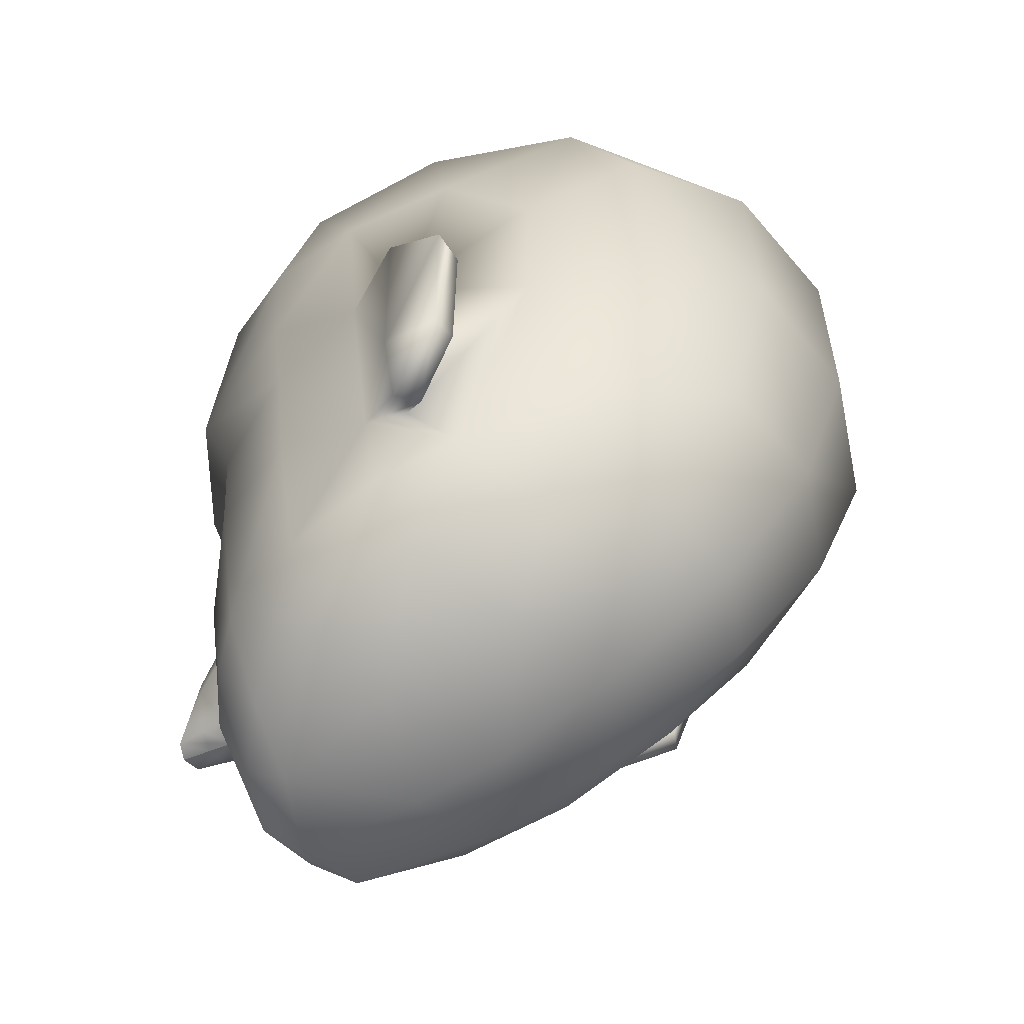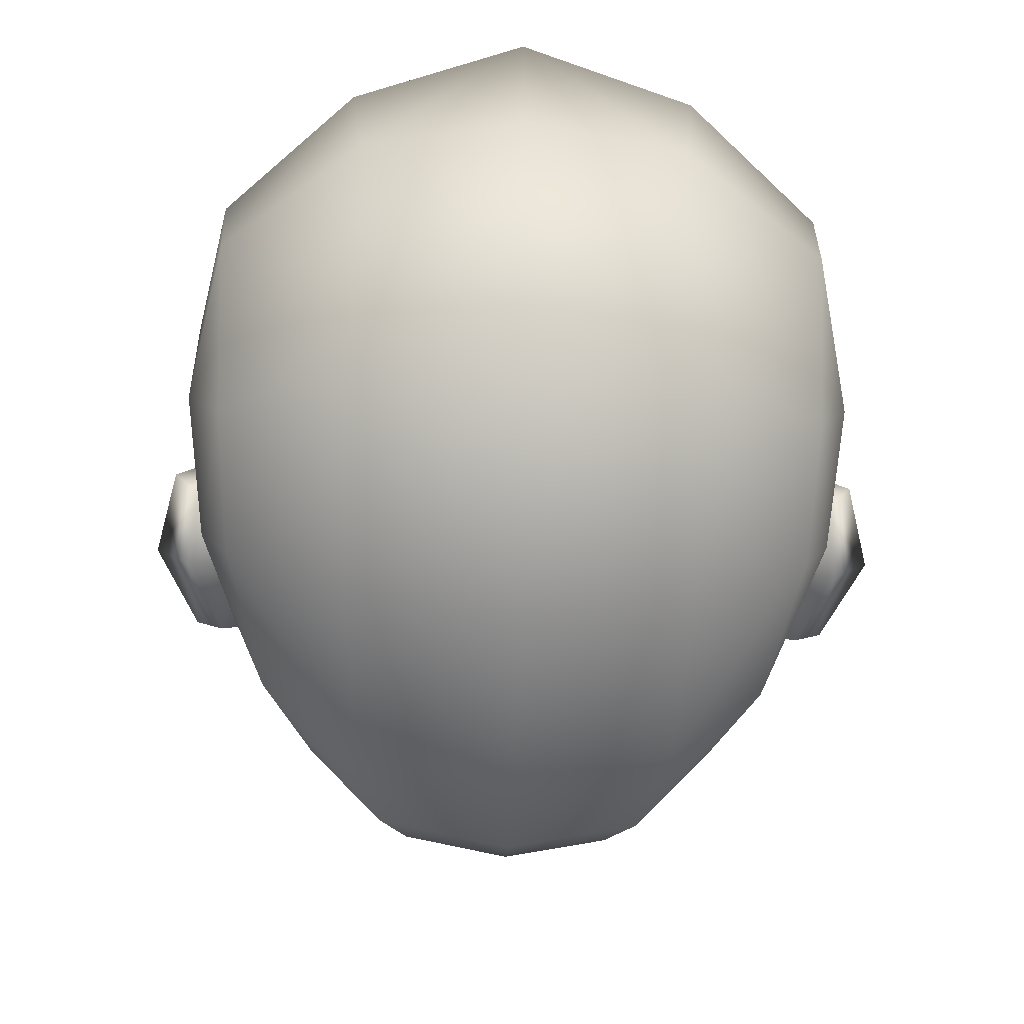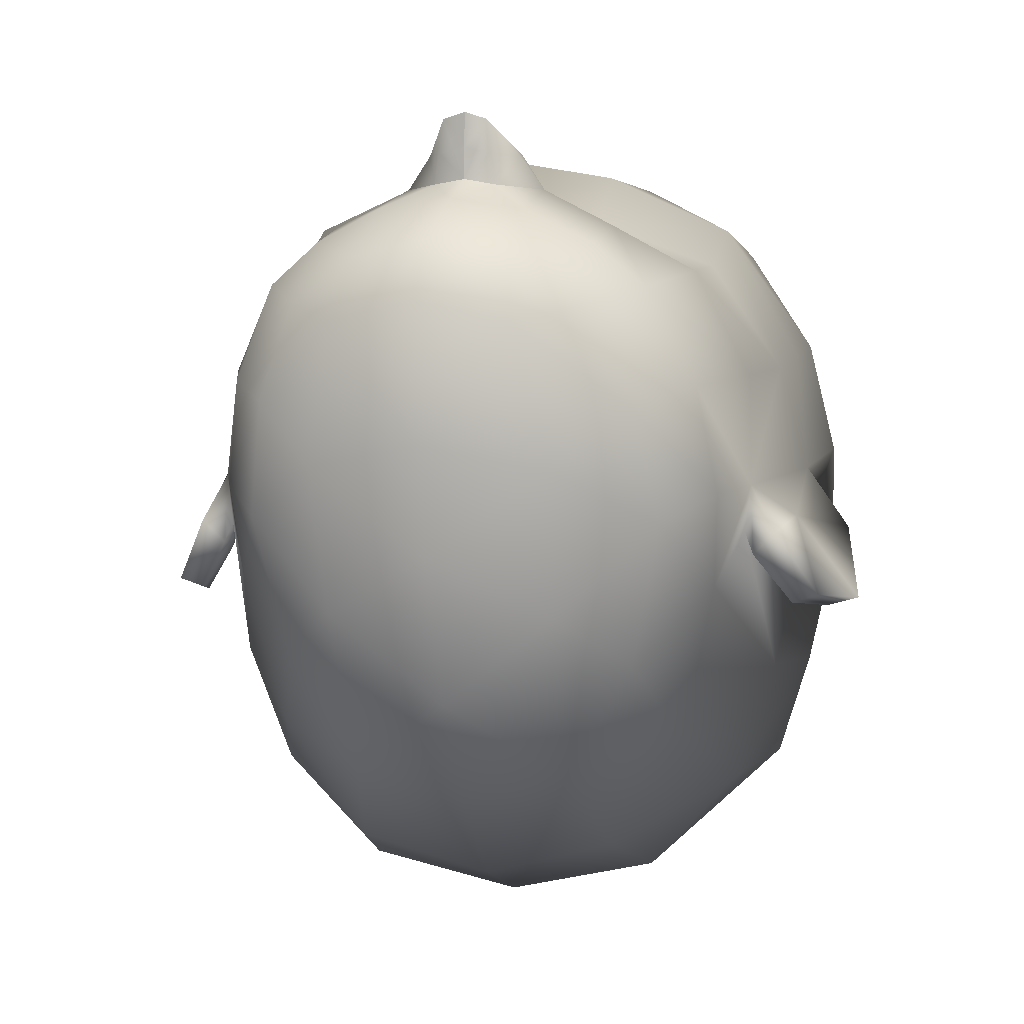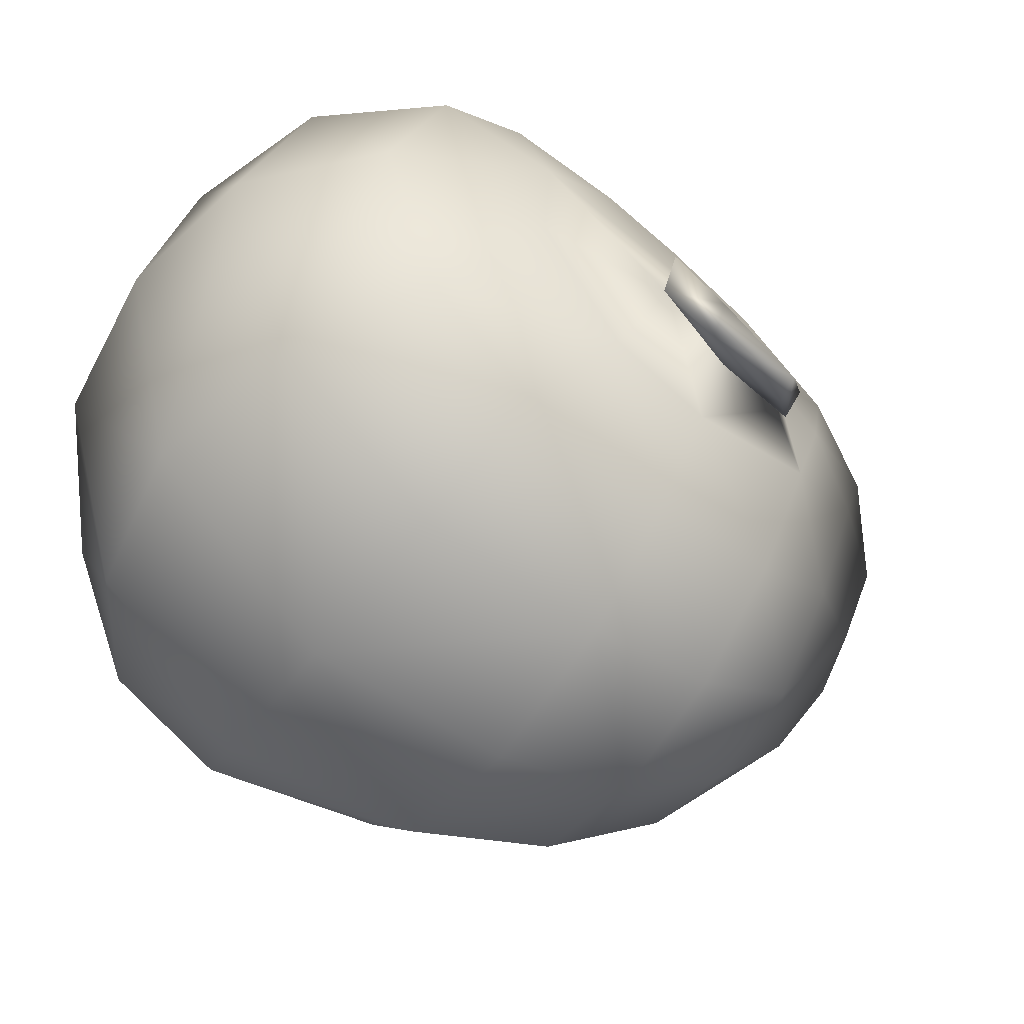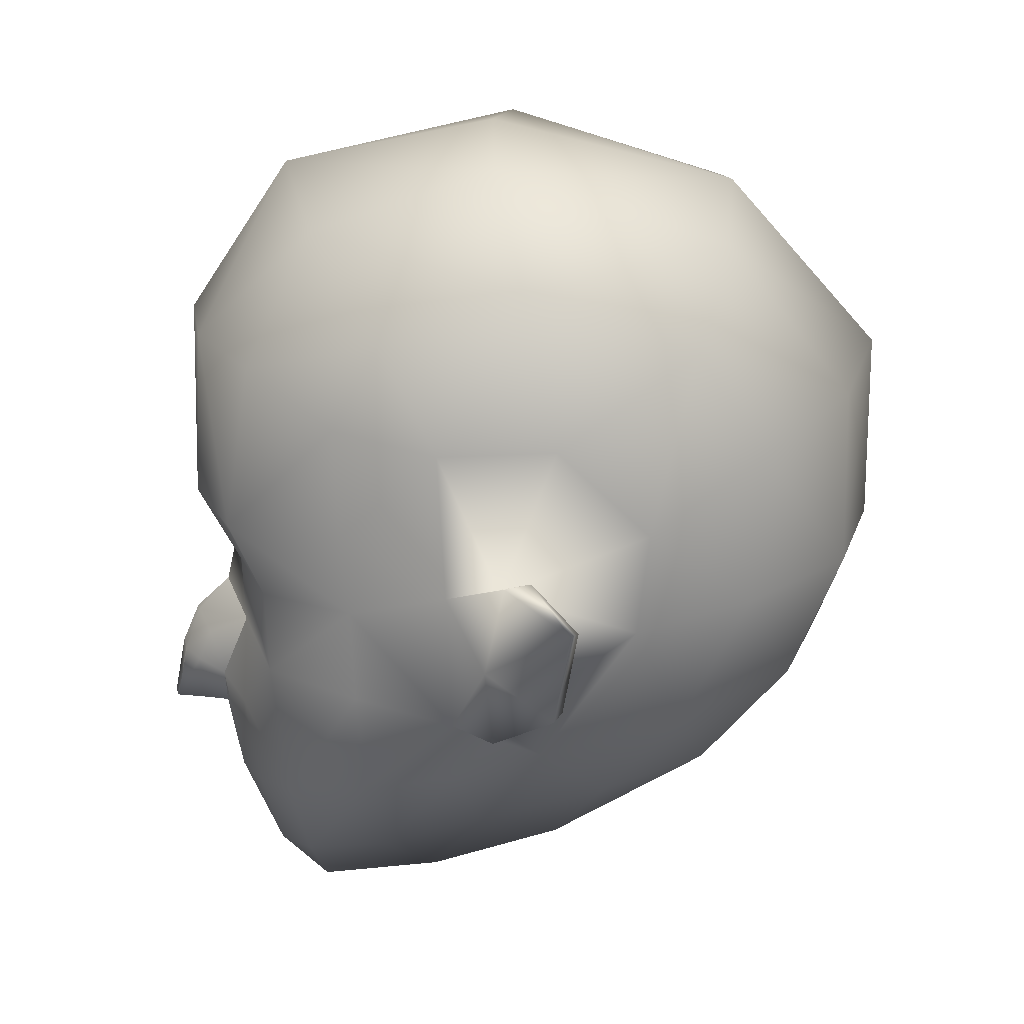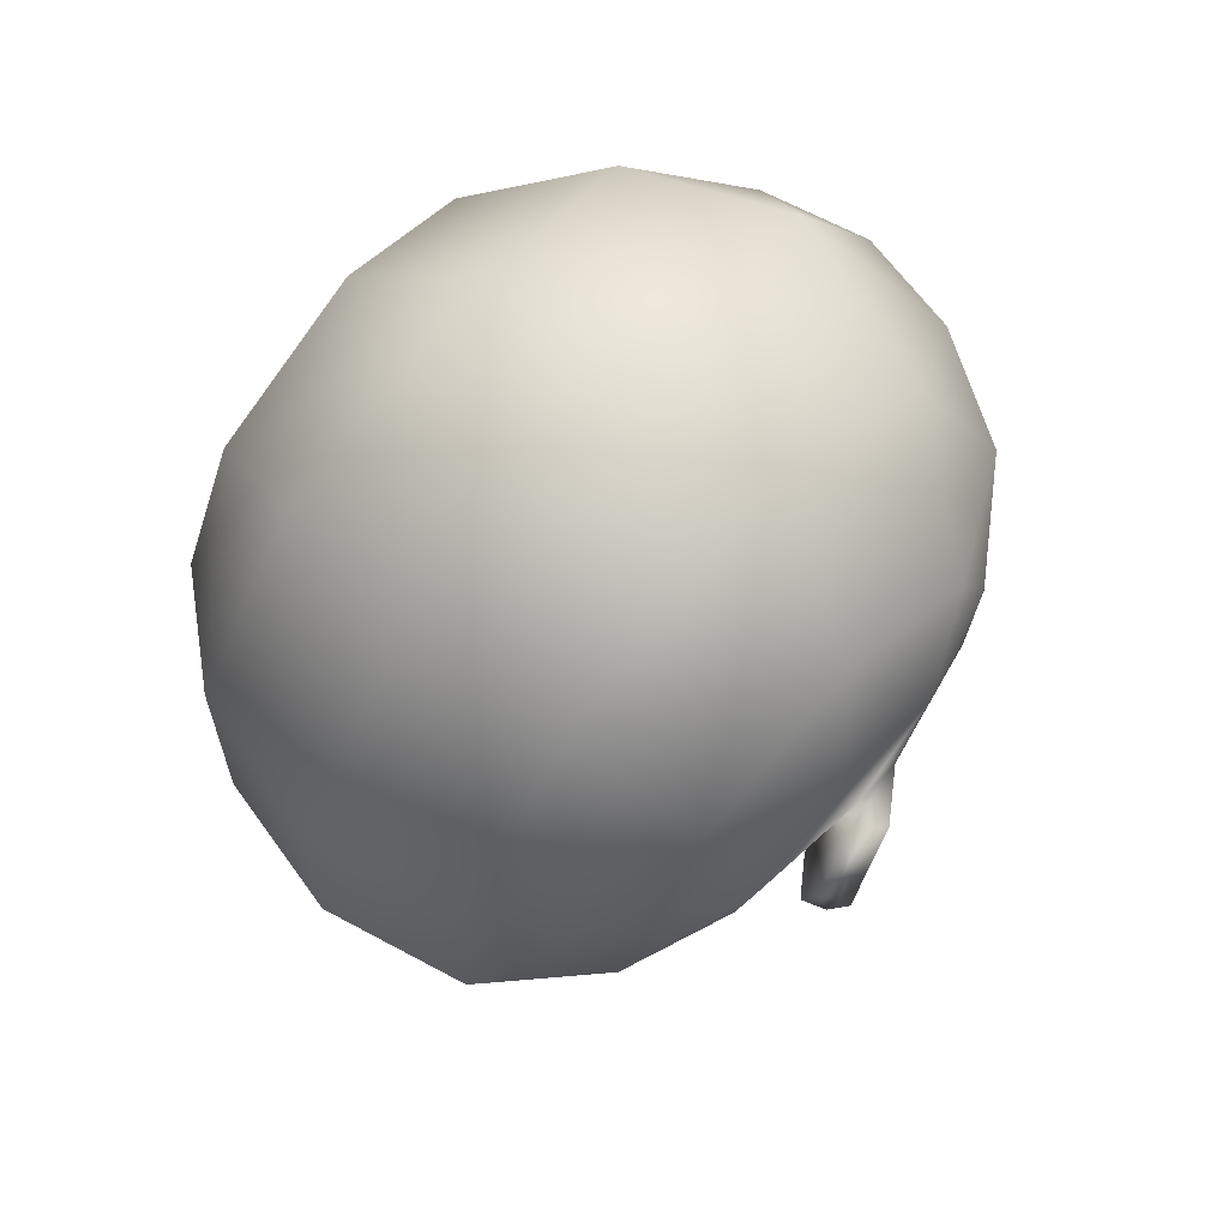
<metadata>
{"format":"obj","ext":"obj","renderer":"f3d","projection":"perspective","resolution":1024,"background":"white","views":[{"elev":-54.2,"azim":114.9,"up":"+Y"},{"elev":-50.2,"azim":178.4,"up":"+Z"},{"elev":6.4,"azim":10.8,"up":"+Z"},{"elev":-55.2,"azim":-125.5,"up":"+Z"},{"elev":21.5,"azim":93.5,"up":"+Y"},{"elev":65.0,"azim":-138.7,"up":"+Y"}]}
</metadata>
<code>
v  1.32 -1.646 4.857
v  1.257 -2.989 5.411
v  2.525 -3.032 4.767
v  3.834 -1.684 3.948
v  3.958 0.088 3.997
v  1.801 -0.0479 4.823
v  4.877 -1.781 2.041
v  5.252 0.2739 2.073
v  4.074 1.618 4.65
v  1.794 1.51 5.684
v  5.437 1.973 2.22
v  -0 -1.264 5.468
v  0.2005 -1.96 6.108
v  0.8624 -2.204 5.761
v  0.3992 -2.823 6.401
v  0.832 -2.878 6.032
v  -0 -0.0869 5.203
v  -0 1.485 5.977
v  0.828 -3.115 6.018
v  4.23 4.998 4.113
v  2.103 5.013 5.448
v  5.526 4.205 2.28
v  -0 -1.948 6.175
v  -0 -2.8 6.535
v  -0 -4.03 6.773
v  0.3914 -3.988 6.65
v  0 5.006 5.931
v  0.5509 -3.989 5.499
v  -0 -5.217 5.249
v  1.305 -5.167 5.061
v  -0 -7.155 4.566
v  1.346 -6.978 4.244
v  3.354 -4.728 3.729
v  4.173 -4.244 1.982
v  2.487 -6.607 3.452
v  3.226 -6.043 1.756
v  1.522 -7.78 3.237
v  2.073 -7.118 0.7251
v  -0 -8.185 3.58
v  2.451 -4.967 4.482
v  3.211 7.491 2.933
v  5.572 5.922 1.367
v  -0 8.148 3.85
v  4.964 -2.288 0.0694
v  5.748 0.852 0.1104
v  6.05 3.907 0.2282
v  4.503 -3.671 0.0279
v  3.656 -5.146 -0.3765
v  6.154 -1.563 -2.029
v  5.421 -2.433 -0.7851
v  5.019 -2.361 -1.202
v  5.677 -1.575 -2.186
v  4.865 -2.308 -0.8039
v  6.515 1.419 -1.086
v  6.042 1.343 -1.575
v  5.753 1.002 -0.9618
v  6.784 0.5829 -2.364
v  6.197 0.3861 -2.503
v  5.372 -0.5582 -1.469
v  5.676 -0.7695 -0.6423
v  -0 -7.903 1.149
v  5.378 6.963 -1.397
v  2.9 8.674 -0.6814
v  -0 9.079 -0.4439
v  6.045 4.043 -2.059
v  5.207 5.768 -4.682
v  2.962 7.278 -5.252
v  -0 7.899 -5.364
v  5.035 3.703 -6.024
v  2.917 4.277 -7.719
v  -0 4.506 -8.397
v  5.732 2.256 -3.844
v  4.526 0.4355 -5.875
v  2.778 0.6714 -7.809
v  -0 0.6811 -8.444
v  5.239 0.0022 -3.617
v  3.784 -2.532 -4.572
v  2.383 -2.069 -6.808
v  -0 -2.042 -7.451
v  4.405 -3.171 -1.698
v  0.4713 -3.981 6.051
v  -0 -4.04 6.16
v  0.1965 -4.019 6.098
v  -0 -4.064 5.595
v  1.98 -6.269 -1.907
v  3.12 -4.623 -2.966
v  1.939 -4.36 -5.057
v  -0 -4.313 -5.589
v  -0 -5.986 -3.523
v  -0 -7.443 -0.7522
o _head
g _head
f 1 2 3
f 3 4 1
f 4 5 6
f 6 1 4
f 4 7 8
f 8 5 4
f 9 10 6
f 6 5 9
f 8 11 9
f 9 5 8
f 1 12 13
f 13 14 1
f 15 16 14
f 17 12 1
f 1 6 17
f 10 18 17
f 17 6 10
f 2 16 19
f 9 20 21
f 21 10 9
f 9 11 22
f 22 20 9
f 12 23 13
f 24 25 26
f 10 21 27
f 27 18 10
f 28 29 30
f 30 2 28
f 31 32 30
f 30 29 31
f 7 4 33
f 33 34 7
f 34 33 35
f 35 36 34
f 37 38 36
f 36 35 37
f 39 37 32
f 32 31 39
f 3 40 33
f 33 4 3
f 33 40 35
f 30 40 3
f 3 2 30
f 32 35 40
f 40 30 32
f 35 32 37
f 21 20 41
f 20 22 42
f 42 41 20
f 43 27 21
f 21 41 43
f 8 7 44
f 44 45 8
f 11 8 45
f 11 45 46
f 46 22 11
f 34 47 44
f 44 7 34
f 36 48 47
f 47 34 36
f 42 22 46
f 49 50 51
f 51 52 49
f 51 50 44
f 44 53 51
f 45 54 55
f 55 56 45
f 57 58 55
f 55 54 57
f 49 52 58
f 58 57 49
f 52 51 59
f 51 53 59
f 56 55 59
f 55 58 59
f 58 52 59
f 45 44 60
f 50 49 60
f 44 50 60
f 54 45 60
f 57 54 60
f 49 57 60
f 56 59 53
f 37 39 61
f 61 38 37
f 41 42 62
f 62 63 41
f 63 64 43
f 43 41 63
f 46 65 62
f 62 42 46
f 46 45 56
f 56 65 46
f 62 66 67
f 67 63 62
f 63 67 68
f 68 64 63
f 65 66 62
f 66 69 70
f 70 67 66
f 71 68 67
f 67 70 71
f 66 65 72
f 72 69 66
f 69 73 74
f 74 70 69
f 74 75 71
f 71 70 74
f 72 76 73
f 73 69 72
f 73 77 78
f 78 74 73
f 79 75 74
f 74 78 79
f 76 80 77
f 77 73 76
f 28 2 19
f 19 81 28
f 26 25 82
f 82 83 26
f 84 29 28
f 76 72 56
f 53 80 76
f 76 56 53
f 65 56 72
f 38 85 48
f 48 36 38
f 80 53 44
f 44 47 80
f 48 86 80
f 80 47 48
f 77 86 87
f 87 78 77
f 80 86 77
f 86 48 85
f 85 87 86
f 26 15 24
f 84 28 81
f 81 83 84
f 78 87 88
f 88 79 78
f 87 85 89
f 89 88 87
f 90 89 85
f 38 61 90
f 90 85 38
f 13 15 14
f 2 1 14
f 14 16 2
f 26 19 16
f 16 15 26
f 24 15 13
f 13 23 24
f 19 26 81
f 82 84 83
f 81 26 83
v  -1.32 -1.646 4.857
v  -1.257 -2.989 5.411
v  -2.525 -3.032 4.767
v  -3.834 -1.684 3.948
v  -3.958 0.088 3.997
v  -1.801 -0.0479 4.823
v  -4.877 -1.781 2.041
v  -5.252 0.2739 2.073
v  -4.074 1.618 4.65
v  -1.794 1.51 5.684
v  -5.437 1.973 2.22
v  0 -1.264 5.468
v  -0.2005 -1.96 6.108
v  -0.8624 -2.204 5.761
v  -0.3992 -2.823 6.401
v  -0.832 -2.878 6.032
v  0 -0.0869 5.203
v  0 1.485 5.977
v  -0.828 -3.115 6.018
v  -4.23 4.998 4.113
v  -2.103 5.013 5.448
v  -5.526 4.205 2.28
v  0 -1.948 6.175
v  0 -2.8 6.535
v  0 -4.03 6.773
v  -0.3914 -3.988 6.65
v  0 5.006 5.931
v  -0.5509 -3.989 5.499
v  0 -5.217 5.249
v  -1.305 -5.167 5.061
v  0 -7.155 4.566
v  -1.346 -6.978 4.244
v  -3.354 -4.728 3.729
v  -4.173 -4.244 1.982
v  -2.487 -6.607 3.452
v  -3.226 -6.043 1.756
v  -1.522 -7.78 3.237
v  -2.073 -7.118 0.7251
v  0 -8.185 3.58
v  -2.451 -4.967 4.482
v  -3.211 7.491 2.933
v  -5.572 5.922 1.367
v  0 8.148 3.85
v  -4.964 -2.288 0.0694
v  -5.748 0.852 0.1104
v  -6.05 3.907 0.2282
v  -4.503 -3.671 0.0279
v  -3.656 -5.146 -0.3765
v  -6.154 -1.563 -2.029
v  -5.421 -2.433 -0.7851
v  -5.019 -2.361 -1.202
v  -5.677 -1.575 -2.186
v  -4.865 -2.308 -0.8039
v  -6.515 1.419 -1.086
v  -6.042 1.343 -1.575
v  -5.753 1.002 -0.9618
v  -6.784 0.5829 -2.364
v  -6.197 0.3861 -2.503
v  -5.372 -0.5582 -1.469
v  -5.676 -0.7695 -0.6423
v  0 -7.903 1.149
v  -5.378 6.963 -1.397
v  -2.9 8.674 -0.6814
v  0 9.079 -0.4439
v  -6.045 4.043 -2.059
v  -5.207 5.768 -4.682
v  -2.962 7.278 -5.252
v  0 7.899 -5.364
v  -5.035 3.703 -6.024
v  -2.917 4.277 -7.719
v  0 4.506 -8.397
v  -5.732 2.256 -3.844
v  -4.526 0.4355 -5.875
v  -2.778 0.6714 -7.809
v  0 0.6811 -8.444
v  -5.239 0.0022 -3.617
v  -3.784 -2.532 -4.572
v  -2.383 -2.069 -6.808
v  0 -2.042 -7.451
v  -4.405 -3.171 -1.698
v  -0.4713 -3.981 6.051
v  0 -4.04 6.16
v  -0.1965 -4.019 6.098
v  0 -4.064 5.595
v  -1.98 -6.269 -1.907
v  -3.12 -4.623 -2.966
v  -1.939 -4.36 -5.057
v  0 -4.313 -5.589
v  0 -5.986 -3.523
v  0 -7.443 -0.7522
o _head001
g _head001
f 93 92 91
f 91 94 93
f 96 95 94
f 94 91 96
f 98 97 94
f 94 95 98
f 96 100 99
f 99 95 96
f 99 101 98
f 98 95 99
f 103 102 91
f 91 104 103
f 104 106 105
f 91 102 107
f 107 96 91
f 107 108 100
f 100 96 107
f 109 106 92
f 111 110 99
f 99 100 111
f 112 101 99
f 99 110 112
f 103 113 102
f 116 115 114
f 117 111 100
f 100 108 117
f 120 119 118
f 118 92 120
f 120 122 121
f 121 119 120
f 123 94 97
f 97 124 123
f 125 123 124
f 124 126 125
f 126 128 127
f 127 125 126
f 122 127 129
f 129 121 122
f 123 130 93
f 93 94 123
f 125 130 123
f 93 130 120
f 120 92 93
f 130 125 122
f 122 120 130
f 127 122 125
f 131 110 111
f 132 112 110
f 110 131 132
f 111 117 133
f 133 131 111
f 134 97 98
f 98 135 134
f 135 98 101
f 136 135 101
f 101 112 136
f 134 137 124
f 124 97 134
f 137 138 126
f 126 124 137
f 136 112 132
f 141 140 139
f 139 142 141
f 134 140 141
f 141 143 134
f 145 144 135
f 135 146 145
f 145 148 147
f 147 144 145
f 148 142 139
f 139 147 148
f 149 141 142
f 149 143 141
f 149 145 146
f 149 148 145
f 149 142 148
f 150 134 135
f 150 139 140
f 150 140 134
f 150 135 144
f 150 144 147
f 150 147 139
f 143 149 146
f 151 129 127
f 127 128 151
f 152 132 131
f 131 153 152
f 133 154 153
f 153 131 133
f 152 155 136
f 136 132 152
f 146 135 136
f 136 155 146
f 157 156 152
f 152 153 157
f 158 157 153
f 153 154 158
f 152 156 155
f 160 159 156
f 156 157 160
f 157 158 161
f 161 160 157
f 162 155 156
f 156 159 162
f 164 163 159
f 159 160 164
f 161 165 164
f 164 160 161
f 163 166 162
f 162 159 163
f 168 167 163
f 163 164 168
f 164 165 169
f 169 168 164
f 167 170 166
f 166 163 167
f 109 92 118
f 118 171 109
f 172 115 116
f 116 173 172
f 118 119 174
f 146 162 166
f 166 170 143
f 143 146 166
f 162 146 155
f 138 175 128
f 128 126 138
f 134 143 170
f 170 137 134
f 170 176 138
f 138 137 170
f 177 176 167
f 167 168 177
f 167 176 170
f 175 138 176
f 176 177 175
f 114 105 116
f 171 118 174
f 174 173 171
f 178 177 168
f 168 169 178
f 179 175 177
f 177 178 179
f 175 179 180
f 180 151 128
f 128 175 180
f 104 105 103
f 104 91 92
f 92 106 104
f 106 109 116
f 116 105 106
f 103 105 114
f 114 113 103
f 171 116 109
f 173 174 172
f 173 116 171

</code>
